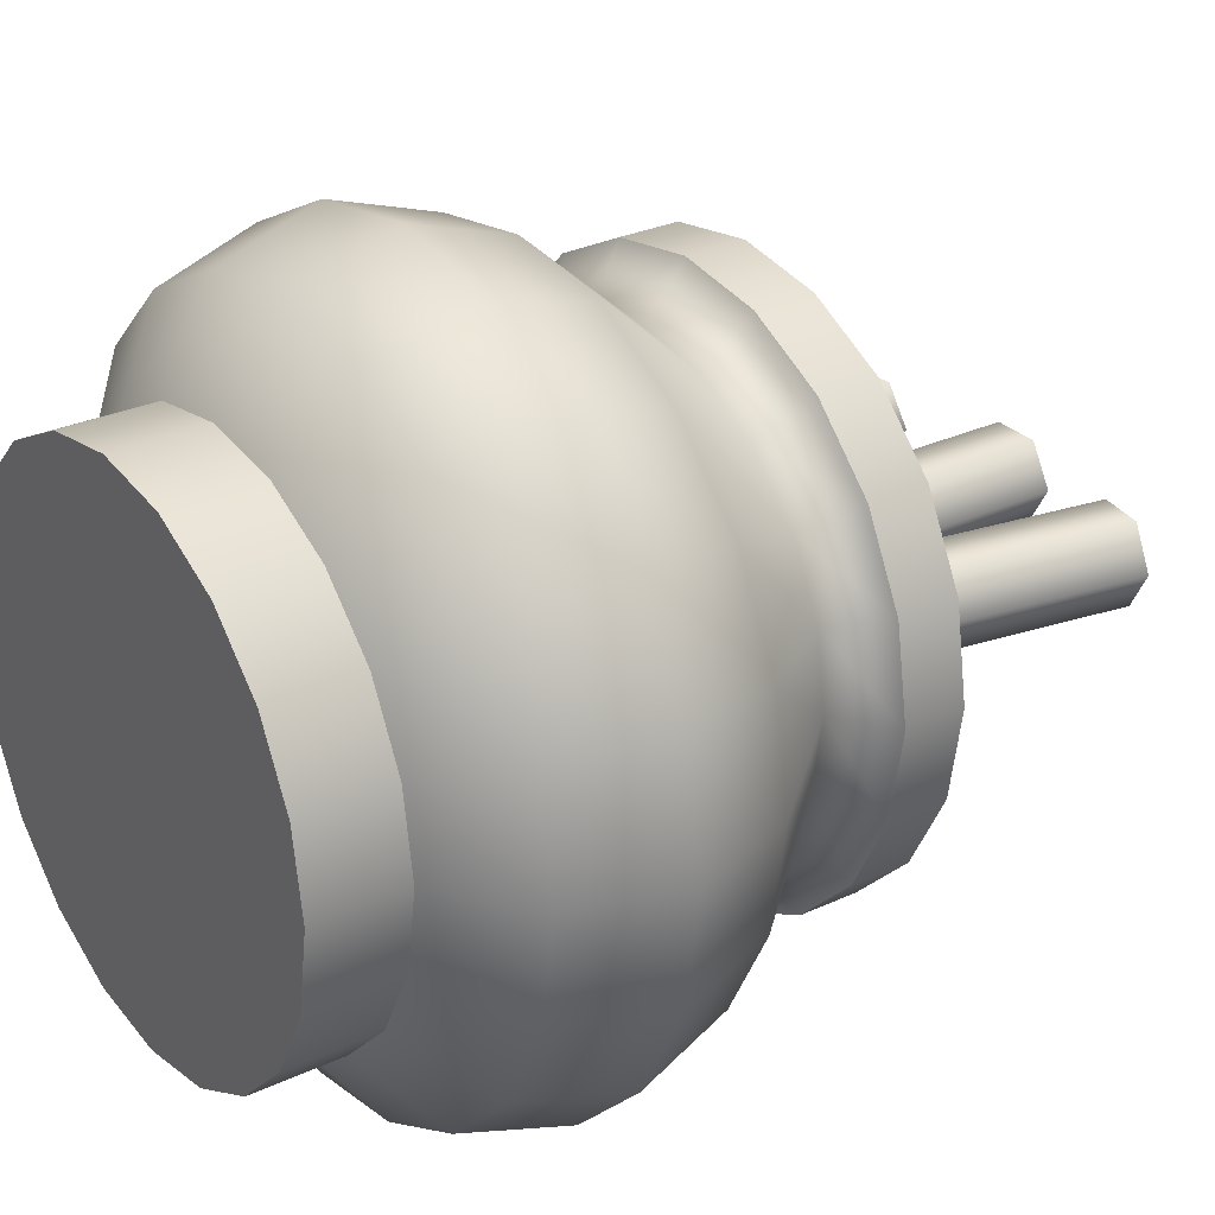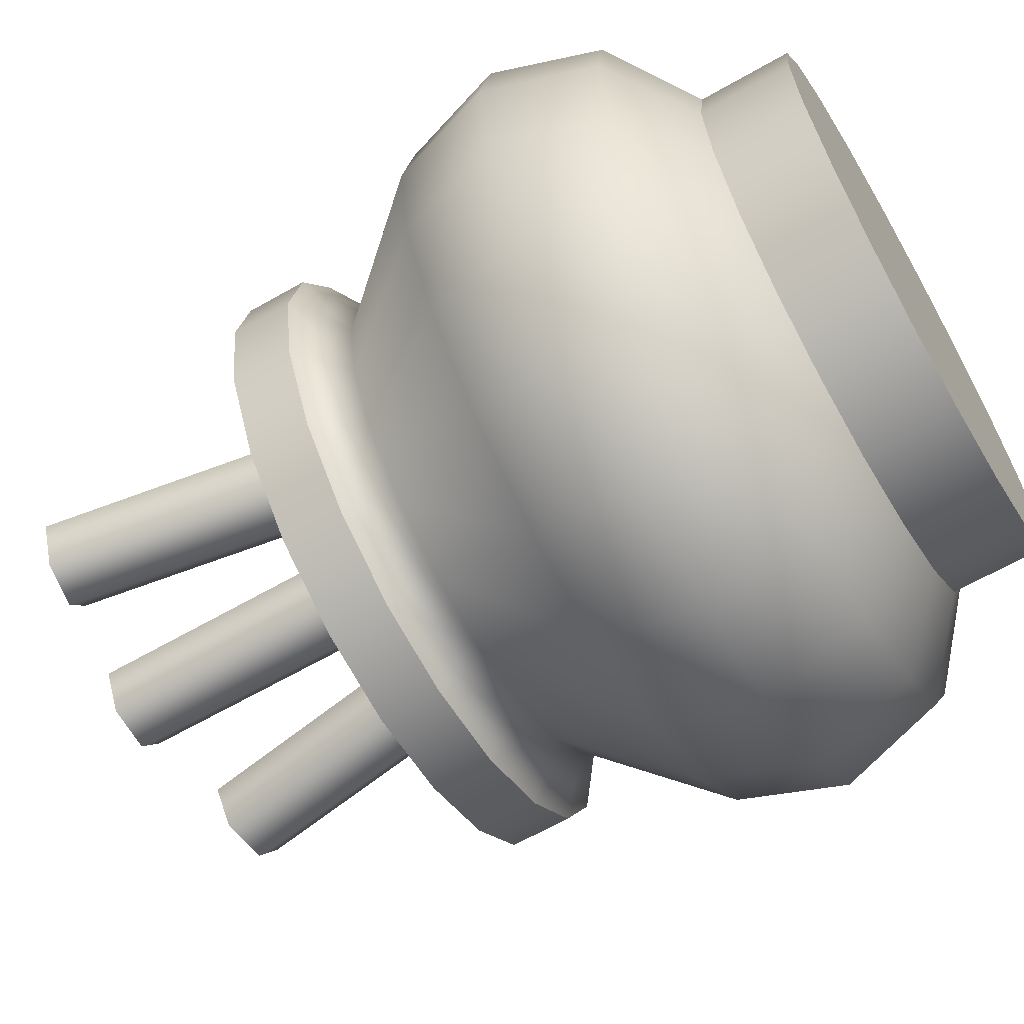
<metadata>
{"format":"obj","ext":"obj","renderer":"f3d","projection":"perspective","resolution":1024,"background":"white","views":[{"elev":28.6,"azim":55.1,"up":"+Z"},{"elev":-64.9,"azim":-60.1,"up":"+Z"}]}
</metadata>
<code>
g meger3d_Char_sundries_C1_9
v 0.2323 -0.3579 -0.07547
v 0.2323 -0.2741 -0.07547
v 0.1976 -0.2741 -0.1436
v 0.1976 -0.3579 -0.1436
v 0.1436 -0.2741 -0.1976
v 0.1436 -0.3579 -0.1976
v 0.07548 -0.2741 -0.2323
v 0.07548 -0.3579 -0.2323
v 3.242e-07 -0.2741 -0.2442
v 3.242e-07 -0.3579 -0.2442
v -0.07547 -0.2741 -0.2323
v -0.07547 -0.3579 -0.2323
v -0.1436 -0.2741 -0.1976
v -0.1436 -0.3579 -0.1976
v -0.1976 -0.2741 -0.1436
v -0.1976 -0.3579 -0.1436
v -0.2323 -0.2741 -0.07547
v -0.2323 -0.3579 -0.07547
v -0.2442 -0.2741 4.169e-07
v -0.2442 -0.3579 4.169e-07
v -0.2323 -0.2741 0.07548
v -0.2323 -0.3579 0.07548
v -0.1976 -0.2741 0.1436
v -0.1976 -0.3579 0.1436
v -0.1436 -0.2741 0.1976
v -0.1436 -0.3579 0.1976
v -0.07547 -0.2741 0.2323
v -0.07547 -0.3579 0.2323
v 3.242e-07 -0.2741 0.2442
v 3.242e-07 -0.3579 0.2442
v 0.07548 -0.2741 0.2323
v 0.07548 -0.3579 0.2323
v 0.1436 -0.2741 0.1976
v 0.1436 -0.3579 0.1976
v 0.1976 -0.2741 0.1436
v 0.1976 -0.3579 0.1436
v 0.2323 -0.2741 0.07548
v 0.2323 -0.3579 0.07548
v 0.2442 -0.2741 4.169e-07
v 0.2442 -0.3579 4.169e-07
v 0.2323 -0.2741 -0.07547
v 0.3085 -0.2175 -0.1002
v 0.2624 -0.2175 -0.1906
v 0.1976 -0.2741 -0.1436
v 0.1906 -0.2175 -0.2624
v 0.1436 -0.2741 -0.1976
v 0.1002 -0.2175 -0.3085
v 0.07548 -0.2741 -0.2323
v 3.242e-07 -0.2175 -0.3243
v 3.242e-07 -0.2741 -0.2442
v -0.1002 -0.2175 -0.3085
v -0.07547 -0.2741 -0.2323
v -0.1906 -0.2175 -0.2624
v -0.1436 -0.2741 -0.1976
v -0.2624 -0.2175 -0.1906
v -0.1976 -0.2741 -0.1436
v -0.3085 -0.2175 -0.1002
v -0.2323 -0.2741 -0.07547
v -0.3243 -0.2175 4.169e-07
v -0.2442 -0.2741 4.169e-07
v -0.3085 -0.2175 0.1002
v -0.2323 -0.2741 0.07548
v -0.2624 -0.2175 0.1906
v -0.1976 -0.2741 0.1436
v -0.1906 -0.2175 0.2624
v -0.1436 -0.2741 0.1976
v -0.1002 -0.2175 0.3085
v -0.07547 -0.2741 0.2323
v 3.242e-07 -0.2175 0.3243
v 3.242e-07 -0.2741 0.2442
v 0.1002 -0.2175 0.3085
v 0.07548 -0.2741 0.2323
v 0.1906 -0.2175 0.2624
v 0.1436 -0.2741 0.1976
v 0.2624 -0.2175 0.1906
v 0.1976 -0.2741 0.1436
v 0.3085 -0.2175 0.1002
v 0.2323 -0.2741 0.07548
v 0.3243 -0.2175 4.169e-07
v 0.2442 -0.2741 4.169e-07
v 3.242e-07 -0.12 0.3541
v 0.1094 -0.12 0.3367
v 0.09998 -0.0247 0.3077
v 3.242e-07 -0.0247 0.3235
v -0.1094 -0.12 0.3367
v -0.09998 -0.0247 0.3077
v -0.2081 -0.12 0.2864
v -0.1902 -0.0247 0.2618
v -0.2864 -0.12 0.2081
v -0.2618 -0.0247 0.1902
v -0.3367 -0.12 0.1094
v -0.3077 -0.0247 0.09998
v -0.3541 -0.12 4.169e-07
v -0.3235 -0.0247 4.169e-07
v -0.3367 -0.12 -0.1094
v -0.3077 -0.0247 -0.09998
v -0.2864 -0.12 -0.2081
v -0.2618 -0.0247 -0.1902
v -0.2081 -0.12 -0.2864
v -0.1902 -0.0247 -0.2618
v -0.1094 -0.12 -0.3367
v -0.09998 -0.0247 -0.3077
v 3.242e-07 -0.12 -0.3541
v 3.242e-07 -0.0247 -0.3235
v 0.1094 -0.12 -0.3367
v 0.09998 -0.0247 -0.3077
v 0.2081 -0.12 -0.2864
v 0.1902 -0.0247 -0.2618
v 0.2864 -0.12 -0.2081
v 0.2618 -0.0247 -0.1902
v 0.3367 -0.12 -0.1094
v 0.3077 -0.0247 -0.09998
v 0.3541 -0.12 4.169e-07
v 0.3236 -0.0247 4.169e-07
v 0.3367 -0.12 0.1094
v 0.3077 -0.0247 0.09998
v 0.2864 -0.12 0.2081
v 0.2618 -0.0247 0.1902
v 0.2081 -0.12 0.2864
v 0.1902 -0.0247 0.2618
v 0.1314 0.08597 0.1808
v 0.06908 0.08597 0.2126
v 3.242e-07 0.08597 0.2235
v -0.06907 0.08597 0.2126
v -0.1314 0.08597 0.1808
v -0.1808 0.08597 0.1314
v -0.2126 0.08597 0.06907
v -0.2235 0.08597 4.169e-07
v -0.2126 0.08597 -0.06907
v -0.1808 0.08597 -0.1314
v -0.1314 0.08597 -0.1808
v -0.06907 0.08597 -0.2126
v 3.242e-07 0.08597 -0.2235
v 0.06908 0.08597 -0.2126
v 0.1314 0.08597 -0.1808
v 0.1808 0.08597 -0.1314
v 0.2126 0.08597 -0.06907
v 0.2235 0.08597 4.169e-07
v 0.2126 0.08597 0.06907
v 0.1808 0.08597 0.1314
v 0.2126 0.08597 -0.06907
v 0.2595 0.1214 -0.08433
v 0.2208 0.1214 -0.1604
v 0.1808 0.08597 -0.1314
v 0.1604 0.1214 -0.2208
v 0.1314 0.08597 -0.1808
v 0.08433 0.1214 -0.2595
v 0.06908 0.08597 -0.2126
v 3.242e-07 0.1214 -0.2729
v 3.242e-07 0.08597 -0.2235
v -0.08433 0.1214 -0.2595
v -0.06907 0.08597 -0.2126
v -0.1604 0.1214 -0.2208
v -0.1314 0.08597 -0.1808
v -0.2208 0.1214 -0.1604
v -0.1808 0.08597 -0.1314
v -0.2595 0.1214 -0.08433
v -0.2126 0.08597 -0.06907
v -0.2729 0.1214 4.169e-07
v -0.2235 0.08597 4.169e-07
v -0.2595 0.1214 0.08433
v -0.2126 0.08597 0.06907
v -0.2208 0.1214 0.1604
v -0.1808 0.08597 0.1314
v -0.1604 0.1214 0.2208
v -0.1314 0.08597 0.1808
v -0.08433 0.1214 0.2595
v -0.06907 0.08597 0.2126
v 3.242e-07 0.1214 0.2729
v 3.242e-07 0.08597 0.2235
v 0.08433 0.1214 0.2595
v 0.06908 0.08597 0.2126
v 0.1604 0.1214 0.2208
v 0.1314 0.08597 0.1808
v 0.2208 0.1214 0.1604
v 0.1808 0.08597 0.1314
v 0.2595 0.1214 0.08433
v 0.2126 0.08597 0.06907
v 0.2729 0.1214 4.169e-07
v 0.2235 0.08597 4.169e-07
v 0.2595 0.1214 -0.08433
v 0.2595 0.1765 -0.08433
v 0.2208 0.1765 -0.1604
v 0.2208 0.1214 -0.1604
v 0.1604 0.1765 -0.2208
v 0.1604 0.1214 -0.2208
v 0.08433 0.1765 -0.2595
v 0.08433 0.1214 -0.2595
v 3.242e-07 0.1765 -0.2729
v 3.242e-07 0.1214 -0.2729
v -0.08433 0.1765 -0.2595
v -0.08433 0.1214 -0.2595
v -0.1604 0.1765 -0.2208
v -0.1604 0.1214 -0.2208
v -0.2208 0.1765 -0.1604
v -0.2208 0.1214 -0.1604
v -0.2595 0.1765 -0.08433
v -0.2595 0.1214 -0.08433
v -0.2729 0.1765 4.169e-07
v -0.2729 0.1214 4.169e-07
v -0.2595 0.1765 0.08433
v -0.2595 0.1214 0.08433
v -0.2208 0.1765 0.1604
v -0.2208 0.1214 0.1604
v -0.1604 0.1765 0.2208
v -0.1604 0.1214 0.2208
v -0.08433 0.1765 0.2595
v -0.08433 0.1214 0.2595
v 3.242e-07 0.1765 0.2729
v 3.242e-07 0.1214 0.2729
v 0.08433 0.1765 0.2595
v 0.08433 0.1214 0.2595
v 0.1604 0.1765 0.2208
v 0.1604 0.1214 0.2208
v 0.2208 0.1765 0.1604
v 0.2208 0.1214 0.1604
v 0.2595 0.1765 0.08433
v 0.2595 0.1214 0.08433
v 0.2729 0.1765 4.169e-07
v 0.2729 0.1214 4.169e-07
v 0.1976 -0.3579 -0.1436
v 3.242e-07 -0.3579 4.169e-07
v 0.2323 -0.3579 -0.07547
v 0.1436 -0.3579 -0.1976
v 0.07548 -0.3579 -0.2323
v 3.242e-07 -0.3579 -0.2442
v -0.07547 -0.3579 -0.2323
v -0.1436 -0.3579 -0.1976
v -0.1976 -0.3579 -0.1436
v -0.2323 -0.3579 -0.07547
v -0.2442 -0.3579 4.169e-07
v -0.2323 -0.3579 0.07548
v -0.1976 -0.3579 0.1436
v -0.1436 -0.3579 0.1976
v -0.07547 -0.3579 0.2323
v 3.242e-07 -0.3579 0.2442
v 0.07548 -0.3579 0.2323
v 0.1436 -0.3579 0.1976
v 0.1976 -0.3579 0.1436
v 0.2323 -0.3579 0.07548
v 0.2442 -0.3579 4.169e-07
v 0.1733 0.08778 -0.05632
v 3.242e-07 0.08778 4.169e-07
v 0.1474 0.08778 -0.1071
v 0.1071 0.08778 -0.1474
v 0.05632 0.08778 -0.1733
v 3.242e-07 0.08778 -0.1823
v -0.05632 0.08778 -0.1733
v -0.1071 0.08778 -0.1474
v -0.1474 0.08778 -0.1071
v -0.1733 0.08778 -0.05632
v -0.1823 0.08778 4.169e-07
v -0.1733 0.08778 0.05632
v -0.1474 0.08778 0.1071
v -0.1071 0.08778 0.1474
v -0.05632 0.08778 0.1733
v 3.242e-07 0.08778 0.1823
v 0.05632 0.08778 0.1733
v 0.1071 0.08778 0.1474
v 0.1474 0.08778 0.1071
v 0.1733 0.08778 0.05632
v 0.1823 0.08778 4.169e-07
v 0.2595 0.1765 -0.08433
v 0.194 0.1765 -0.06303
v 0.165 0.1765 -0.1199
v 0.2208 0.1765 -0.1604
v 0.1199 0.1765 -0.165
v 0.1604 0.1765 -0.2208
v 0.06303 0.1765 -0.194
v 0.08433 0.1765 -0.2595
v 3.242e-07 0.1765 -0.204
v 3.242e-07 0.1765 -0.2729
v -0.06303 0.1765 -0.194
v -0.08433 0.1765 -0.2595
v -0.1199 0.1765 -0.165
v -0.1604 0.1765 -0.2208
v -0.165 0.1765 -0.1199
v -0.2208 0.1765 -0.1604
v -0.194 0.1765 -0.06303
v -0.2595 0.1765 -0.08433
v -0.204 0.1765 4.169e-07
v -0.2729 0.1765 4.169e-07
v -0.194 0.1765 0.06303
v -0.2595 0.1765 0.08433
v -0.165 0.1765 0.1199
v -0.2208 0.1765 0.1604
v -0.1199 0.1765 0.165
v -0.1604 0.1765 0.2208
v -0.06303 0.1765 0.194
v -0.08433 0.1765 0.2595
v 3.242e-07 0.1765 0.204
v 3.242e-07 0.1765 0.2729
v 0.06303 0.1765 0.194
v 0.08433 0.1765 0.2595
v 0.1199 0.1765 0.165
v 0.1604 0.1765 0.2208
v 0.165 0.1765 0.1199
v 0.2208 0.1765 0.1604
v 0.194 0.1765 0.06303
v 0.2595 0.1765 0.08433
v 0.204 0.1765 4.169e-07
v 0.2729 0.1765 4.169e-07
v 0.194 0.1765 -0.06303
v 0.1733 0.08778 -0.05632
v 0.1474 0.08778 -0.1071
v 0.165 0.1765 -0.1199
v 0.1071 0.08778 -0.1474
v 0.1199 0.1765 -0.165
v 0.05632 0.08778 -0.1733
v 0.06303 0.1765 -0.194
v 3.242e-07 0.08778 -0.1823
v 3.242e-07 0.1765 -0.204
v -0.05632 0.08778 -0.1733
v -0.06303 0.1765 -0.194
v -0.1071 0.08778 -0.1474
v -0.1199 0.1765 -0.165
v -0.1474 0.08778 -0.1071
v -0.165 0.1765 -0.1199
v -0.1733 0.08778 -0.05632
v -0.194 0.1765 -0.06303
v -0.1823 0.08778 4.169e-07
v -0.204 0.1765 4.169e-07
v -0.1733 0.08778 0.05632
v -0.194 0.1765 0.06303
v -0.1474 0.08778 0.1071
v -0.165 0.1765 0.1199
v -0.1071 0.08778 0.1474
v -0.1199 0.1765 0.165
v -0.05632 0.08778 0.1733
v -0.06303 0.1765 0.194
v 3.242e-07 0.08778 0.1823
v 3.242e-07 0.1765 0.204
v 0.05632 0.08778 0.1733
v 0.06303 0.1765 0.194
v 0.1071 0.08778 0.1474
v 0.1199 0.1765 0.165
v 0.1474 0.08778 0.1071
v 0.165 0.1765 0.1199
v 0.1733 0.08778 0.05632
v 0.194 0.1765 0.06303
v 0.1823 0.08778 4.169e-07
v 0.204 0.1765 4.169e-07
v 0.0216 0.04181 -0.03742
v 0.0216 0.4615 -0.03742
v -0.0216 0.4615 -0.03742
v -0.0216 0.04181 -0.03742
v -0.04321 0.4615 4.169e-07
v -0.04321 0.04181 4.169e-07
v -0.0216 0.4615 0.03742
v -0.0216 0.04181 0.03742
v 0.0216 0.4615 0.03742
v 0.0216 0.04181 0.03742
v 0.04321 0.04181 4.169e-07
v 0.04321 0.4615 4.169e-07
v 0.0216 0.04181 0.03742
v 0.0216 0.4615 0.03742
v 0.0216 0.4615 -0.03742
v 3.242e-07 0.4615 4.169e-07
v -0.0216 0.4615 -0.03742
v -0.04321 0.4615 4.169e-07
v -0.0216 0.4615 0.03742
v 0.0216 0.4615 0.03742
v 0.04321 0.4615 4.169e-07
v 0.1111 0.01594 -0.03742
v 0.1774 0.4303 -0.03742
v 0.1347 0.4372 -0.03742
v 0.06846 0.02276 -0.03742
v 0.1134 0.4406 4.169e-07
v 0.04713 0.02617 4.169e-07
v 0.1347 0.4372 0.03742
v 0.06846 0.02276 0.03742
v 0.1774 0.4303 0.03742
v 0.1111 0.01594 0.03742
v 0.1325 0.01253 4.169e-07
v 0.1987 0.4269 4.169e-07
v 0.1111 0.01594 0.03742
v 0.1774 0.4303 0.03742
v 0.1774 0.4303 -0.03742
v 0.156 0.4337 4.169e-07
v 0.1347 0.4372 -0.03742
v 0.1134 0.4406 4.169e-07
v 0.1347 0.4372 0.03742
v 0.1774 0.4303 0.03742
v 0.1987 0.4269 4.169e-07
v -0.1111 0.01594 -0.03742
v -0.06846 0.02276 -0.03742
v -0.1347 0.4372 -0.03742
v -0.1774 0.4303 -0.03742
v -0.1134 0.4406 4.169e-07
v -0.04713 0.02617 4.169e-07
v -0.1347 0.4372 0.03742
v -0.06846 0.02276 0.03742
v -0.1325 0.01253 4.169e-07
v -0.1987 0.4269 4.169e-07
v -0.1111 0.01594 0.03742
v -0.1774 0.4303 0.03742
v -0.06846 0.02276 0.03742
v -0.1347 0.4372 0.03742
v -0.1774 0.4303 -0.03742
v -0.1347 0.4372 -0.03742
v -0.156 0.4337 4.169e-07
v -0.1134 0.4406 4.169e-07
v -0.1347 0.4372 0.03742
v -0.1774 0.4303 0.03742
v -0.1987 0.4269 4.169e-07
g meger3d_Char_sundries_C1_9_0
f 3 2 1
f 4 3 1
f 5 3 4
f 6 5 4
f 7 5 6
f 8 7 6
f 9 7 8
f 10 9 8
f 11 9 10
f 12 11 10
f 13 11 12
f 14 13 12
f 15 13 14
f 16 15 14
f 17 15 16
f 18 17 16
f 19 17 18
f 20 19 18
f 21 19 20
f 22 21 20
f 23 21 22
f 24 23 22
f 25 23 24
f 26 25 24
f 27 25 26
f 28 27 26
f 29 27 28
f 30 29 28
f 31 29 30
f 32 31 30
f 33 31 32
f 34 33 32
f 35 33 34
f 36 35 34
f 37 35 36
f 38 37 36
f 39 37 38
f 40 39 38
f 2 39 40
f 1 2 40
f 43 42 41
f 44 43 41
f 45 43 44
f 46 45 44
f 47 45 46
f 48 47 46
f 49 47 48
f 50 49 48
f 51 49 50
f 52 51 50
f 53 51 52
f 54 53 52
f 55 53 54
f 56 55 54
f 57 55 56
f 58 57 56
f 59 57 58
f 60 59 58
f 61 59 60
f 62 61 60
f 63 61 62
f 64 63 62
f 65 63 64
f 66 65 64
f 67 65 66
f 68 67 66
f 69 67 68
f 70 69 68
f 71 69 70
f 72 71 70
f 73 71 72
f 74 73 72
f 75 73 74
f 76 75 74
f 77 75 76
f 78 77 76
f 79 77 78
f 80 79 78
f 42 79 80
f 41 42 80
f 69 81 67
f 82 81 69
f 71 82 69
f 82 83 81
f 83 84 81
f 81 84 85
f 84 86 85
f 85 86 87
f 86 88 87
f 87 88 89
f 88 90 89
f 89 90 91
f 90 92 91
f 91 92 93
f 92 94 93
f 93 94 95
f 94 96 95
f 95 96 97
f 96 98 97
f 97 98 99
f 98 100 99
f 99 100 101
f 100 102 101
f 101 102 103
f 102 104 103
f 103 104 105
f 104 106 105
f 105 106 107
f 106 108 107
f 107 108 109
f 108 110 109
f 109 110 111
f 110 112 111
f 111 112 113
f 112 114 113
f 113 114 115
f 114 116 115
f 115 116 117
f 116 118 117
f 117 118 119
f 118 120 119
f 119 120 82
f 120 83 82
f 120 121 83
f 121 122 83
f 83 122 84
f 122 123 84
f 84 123 86
f 123 124 86
f 86 124 88
f 124 125 88
f 88 125 90
f 125 126 90
f 90 126 92
f 126 127 92
f 92 127 94
f 127 128 94
f 94 128 96
f 128 129 96
f 96 129 98
f 129 130 98
f 98 130 100
f 130 131 100
f 100 131 102
f 131 132 102
f 102 132 104
f 132 133 104
f 104 133 106
f 133 134 106
f 106 134 108
f 134 135 108
f 108 135 110
f 135 136 110
f 110 136 112
f 136 137 112
f 112 137 114
f 137 138 114
f 114 138 116
f 138 139 116
f 116 139 118
f 139 140 118
f 118 140 120
f 140 121 120
f 143 142 141
f 144 143 141
f 145 143 144
f 146 145 144
f 147 145 146
f 148 147 146
f 149 147 148
f 150 149 148
f 151 149 150
f 152 151 150
f 153 151 152
f 154 153 152
f 155 153 154
f 156 155 154
f 157 155 156
f 158 157 156
f 159 157 158
f 160 159 158
f 161 159 160
f 162 161 160
f 163 161 162
f 164 163 162
f 165 163 164
f 166 165 164
f 167 165 166
f 168 167 166
f 169 167 168
f 170 169 168
f 171 169 170
f 172 171 170
f 173 171 172
f 174 173 172
f 175 173 174
f 176 175 174
f 177 175 176
f 178 177 176
f 179 177 178
f 180 179 178
f 142 179 180
f 141 142 180
f 183 182 181
f 184 183 181
f 185 183 184
f 186 185 184
f 187 185 186
f 188 187 186
f 189 187 188
f 190 189 188
f 191 189 190
f 192 191 190
f 193 191 192
f 194 193 192
f 195 193 194
f 196 195 194
f 197 195 196
f 198 197 196
f 199 197 198
f 200 199 198
f 201 199 200
f 202 201 200
f 203 201 202
f 204 203 202
f 205 203 204
f 206 205 204
f 207 205 206
f 208 207 206
f 209 207 208
f 210 209 208
f 211 209 210
f 212 211 210
f 213 211 212
f 214 213 212
f 215 213 214
f 216 215 214
f 217 215 216
f 218 217 216
f 219 217 218
f 220 219 218
f 182 219 220
f 181 182 220
f 223 222 221
f 221 222 224
f 224 222 225
f 225 222 226
f 226 222 227
f 227 222 228
f 228 222 229
f 229 222 230
f 230 222 231
f 231 222 232
f 232 222 233
f 233 222 234
f 234 222 235
f 235 222 236
f 236 222 237
f 237 222 238
f 238 222 239
f 239 222 240
f 240 222 241
f 241 222 223
f 244 243 242
f 245 243 244
f 246 243 245
f 247 243 246
f 248 243 247
f 249 243 248
f 250 243 249
f 251 243 250
f 252 243 251
f 253 243 252
f 254 243 253
f 255 243 254
f 256 243 255
f 257 243 256
f 258 243 257
f 259 243 258
f 260 243 259
f 261 243 260
f 262 243 261
f 242 243 262
f 99 101 51
f 53 99 51
f 97 99 53
f 55 97 53
f 95 97 55
f 57 95 55
f 93 95 57
f 59 93 57
f 91 93 59
f 61 91 59
f 89 91 61
f 63 89 61
f 87 89 63
f 65 87 63
f 85 87 65
f 67 85 65
f 81 85 67
f 119 82 71
f 73 119 71
f 117 119 73
f 75 117 73
f 115 117 75
f 77 115 75
f 113 115 77
f 79 113 77
f 111 113 79
f 42 111 79
f 109 111 42
f 43 109 42
f 107 109 43
f 45 107 43
f 105 107 45
f 47 105 45
f 103 105 47
f 49 103 47
f 101 103 49
f 51 101 49
f 265 264 263
f 266 265 263
f 267 265 266
f 268 267 266
f 269 267 268
f 270 269 268
f 271 269 270
f 272 271 270
f 273 271 272
f 274 273 272
f 275 273 274
f 276 275 274
f 277 275 276
f 278 277 276
f 279 277 278
f 280 279 278
f 281 279 280
f 282 281 280
f 283 281 282
f 284 283 282
f 285 283 284
f 286 285 284
f 287 285 286
f 288 287 286
f 289 287 288
f 290 289 288
f 291 289 290
f 292 291 290
f 293 291 292
f 294 293 292
f 295 293 294
f 296 295 294
f 297 295 296
f 298 297 296
f 299 297 298
f 300 299 298
f 301 299 300
f 302 301 300
f 264 301 302
f 263 264 302
f 305 304 303
f 306 305 303
f 307 305 306
f 308 307 306
f 309 307 308
f 310 309 308
f 311 309 310
f 312 311 310
f 313 311 312
f 314 313 312
f 315 313 314
f 316 315 314
f 317 315 316
f 318 317 316
f 319 317 318
f 320 319 318
f 321 319 320
f 322 321 320
f 323 321 322
f 324 323 322
f 325 323 324
f 326 325 324
f 327 325 326
f 328 327 326
f 329 327 328
f 330 329 328
f 331 329 330
f 332 331 330
f 333 331 332
f 334 333 332
f 335 333 334
f 336 335 334
f 337 335 336
f 338 337 336
f 339 337 338
f 340 339 338
f 341 339 340
f 342 341 340
f 304 341 342
f 303 304 342
f 345 344 343
f 346 345 343
f 347 345 346
f 348 347 346
f 349 347 348
f 350 349 348
f 351 349 350
f 352 351 350
f 343 344 353
f 344 354 353
f 353 354 355
f 354 356 355
f 359 358 357
f 360 358 359
f 361 358 360
f 362 358 361
f 363 358 362
f 357 358 363
f 366 365 364
f 367 366 364
f 368 366 367
f 369 368 367
f 370 368 369
f 371 370 369
f 372 370 371
f 373 372 371
f 364 365 374
f 365 375 374
f 374 375 376
f 375 377 376
f 380 379 378
f 381 379 380
f 382 379 381
f 383 379 382
f 384 379 383
f 378 379 384
f 387 386 385
f 388 387 385
f 387 389 386
f 389 390 386
f 389 391 390
f 391 392 390
f 388 385 393
f 394 388 393
f 394 393 395
f 396 394 395
f 396 395 397
f 398 396 397
f 401 400 399
f 401 402 400
f 401 403 402
f 401 404 403
f 401 405 404
f 401 399 405

</code>
